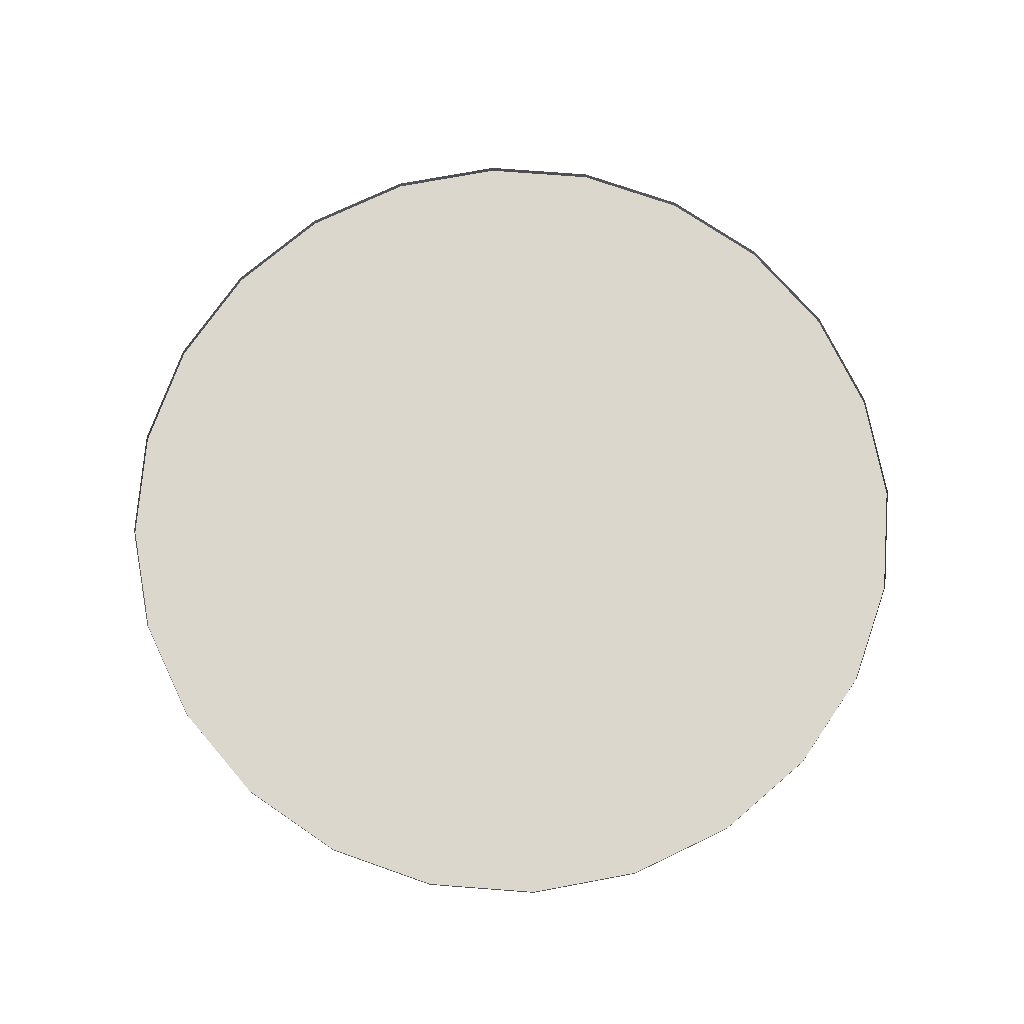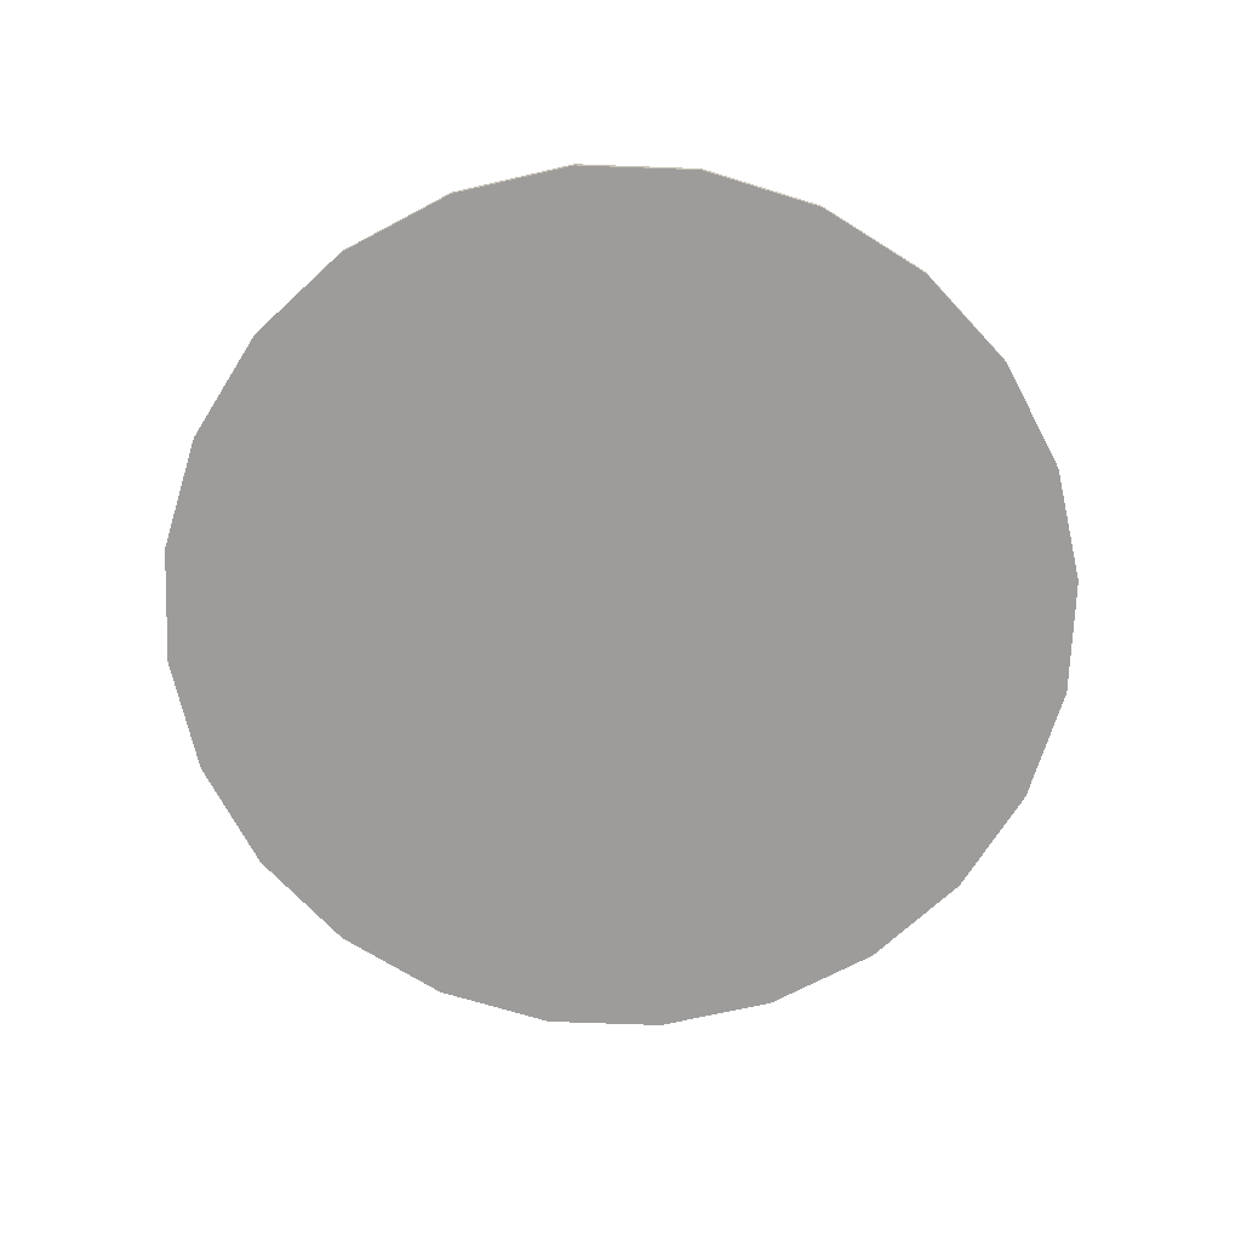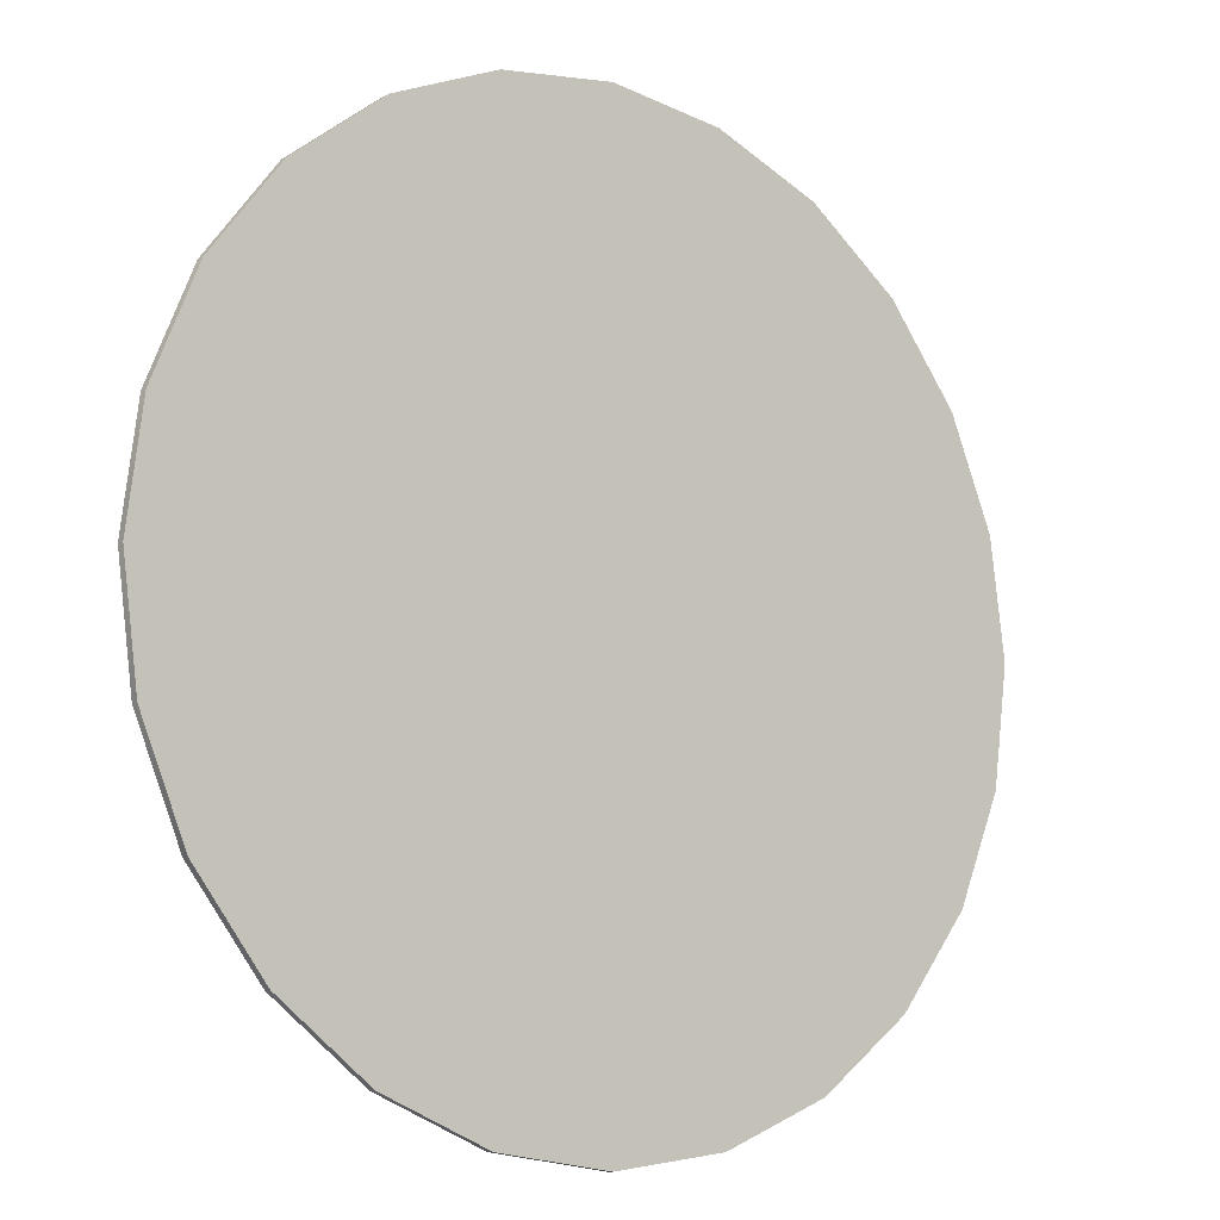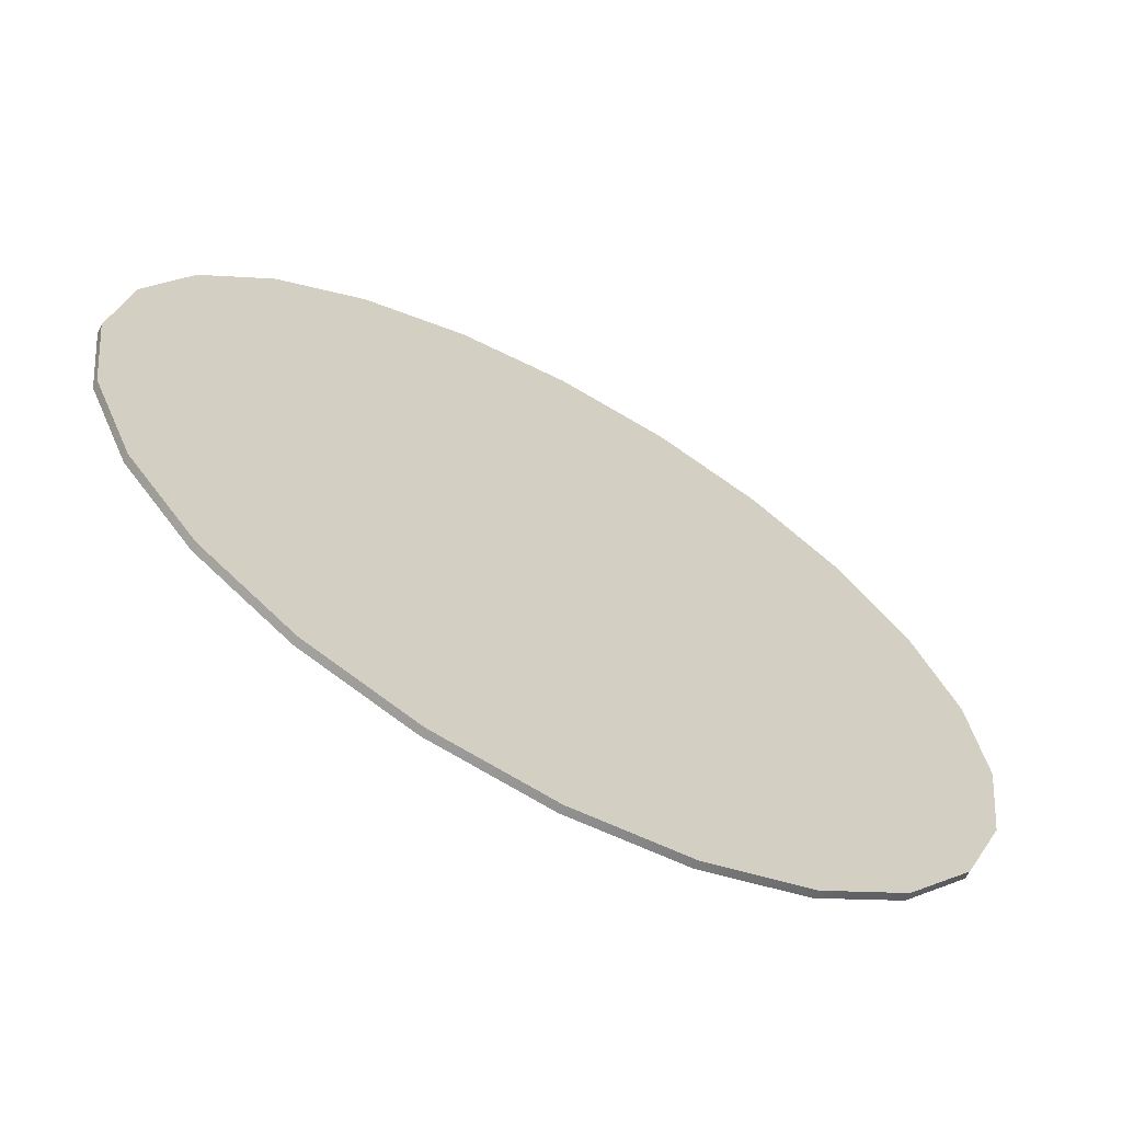
<metadata>
{"format":"obj","ext":"obj","renderer":"f3d","projection":"perspective","resolution":1024,"background":"white","views":[{"elev":73.4,"azim":-138.1,"up":"+Y"},{"elev":-70.2,"azim":-9.6,"up":"+Y"},{"elev":-10.2,"azim":-38.0,"up":"+Z"},{"elev":-66.0,"azim":-28.9,"up":"+Z"}]}
</metadata>
<code>
o mesh9/mesh9-geometry/material_0#mesh9-geometry
v -0.4114 0.5323 -0.2165
v -0.4114 0.5323 -0.1761
v -0.4141 0.5323 -0.1963
v -0.4114 0.5323 -0.1761
v -0.4114 0.5323 -0.2165
v -0.4036 0.5323 -0.2353
v -0.4141 0.5323 -0.1963
v -0.4114 0.5323 -0.1761
v -0.4114 0.5323 -0.2165
v -0.4036 0.5323 -0.2353
v -0.4114 0.5323 -0.2165
v -0.4114 0.5323 -0.1761
v -0.4114 0.5323 -0.1761
v -0.4141 0.5336 -0.1963
v -0.4141 0.5323 -0.1963
v -0.4141 0.5323 -0.1963
v -0.4141 0.5336 -0.1963
v -0.4114 0.5323 -0.1761
v -0.4141 0.5323 -0.1963
v -0.4114 0.5336 -0.2165
v -0.4114 0.5323 -0.2165
v -0.4114 0.5323 -0.2165
v -0.4114 0.5336 -0.2165
v -0.4141 0.5323 -0.1963
v -0.4114 0.5323 -0.2165
v -0.4036 0.5336 -0.2353
v -0.4036 0.5323 -0.2353
v -0.4036 0.5323 -0.2353
v -0.4036 0.5336 -0.2353
v -0.4114 0.5323 -0.2165
v -0.4114 0.5323 -0.1761
v -0.4036 0.5323 -0.2353
v -0.4036 0.5323 -0.1573
v -0.4036 0.5323 -0.1573
v -0.4036 0.5323 -0.2353
v -0.4114 0.5323 -0.1761
v -0.4141 0.5336 -0.1963
v -0.4114 0.5323 -0.1761
v -0.4114 0.5336 -0.1761
v -0.4114 0.5336 -0.1761
v -0.4114 0.5323 -0.1761
v -0.4141 0.5336 -0.1963
v -0.4114 0.5336 -0.2165
v -0.4141 0.5323 -0.1963
v -0.4141 0.5336 -0.1963
v -0.4141 0.5336 -0.1963
v -0.4141 0.5323 -0.1963
v -0.4114 0.5336 -0.2165
v -0.4036 0.5336 -0.2353
v -0.4114 0.5323 -0.2165
v -0.4114 0.5336 -0.2165
v -0.4114 0.5336 -0.2165
v -0.4114 0.5323 -0.2165
v -0.4036 0.5336 -0.2353
v -0.3912 0.5336 -0.2514
v -0.4036 0.5323 -0.2353
v -0.4036 0.5336 -0.2353
v -0.4036 0.5336 -0.2353
v -0.4036 0.5323 -0.2353
v -0.3912 0.5336 -0.2514
v -0.4036 0.5323 -0.1573
v -0.4036 0.5323 -0.2353
v -0.3912 0.5323 -0.2514
v -0.3912 0.5323 -0.2514
v -0.4036 0.5323 -0.2353
v -0.4036 0.5323 -0.1573
v -0.4036 0.5323 -0.1573
v -0.4114 0.5336 -0.1761
v -0.4114 0.5323 -0.1761
v -0.4114 0.5323 -0.1761
v -0.4114 0.5336 -0.1761
v -0.4036 0.5323 -0.1573
v -0.4036 0.5323 -0.2353
v -0.3912 0.5336 -0.2514
v -0.3912 0.5323 -0.2514
v -0.3912 0.5323 -0.2514
v -0.3912 0.5336 -0.2514
v -0.4036 0.5323 -0.2353
v -0.4036 0.5323 -0.1573
v -0.3912 0.5323 -0.2514
v -0.3912 0.5323 -0.1411
v -0.3912 0.5323 -0.1411
v -0.3912 0.5323 -0.2514
v -0.4036 0.5323 -0.1573
v -0.4114 0.5336 -0.1761
v -0.4036 0.5323 -0.1573
v -0.4036 0.5336 -0.1573
v -0.4036 0.5336 -0.1573
v -0.4036 0.5323 -0.1573
v -0.4114 0.5336 -0.1761
v -0.3912 0.5336 -0.2514
v -0.3751 0.5323 -0.2638
v -0.3912 0.5323 -0.2514
v -0.3912 0.5323 -0.2514
v -0.3751 0.5323 -0.2638
v -0.3912 0.5336 -0.2514
v -0.3912 0.5323 -0.1411
v -0.3912 0.5323 -0.2514
v -0.3751 0.5323 -0.2638
v -0.3751 0.5323 -0.2638
v -0.3912 0.5323 -0.2514
v -0.3912 0.5323 -0.1411
v -0.3912 0.5323 -0.1411
v -0.4036 0.5336 -0.1573
v -0.4036 0.5323 -0.1573
v -0.4036 0.5323 -0.1573
v -0.4036 0.5336 -0.1573
v -0.3912 0.5323 -0.1411
v -0.4036 0.5336 -0.1573
v -0.3912 0.5323 -0.1411
v -0.3912 0.5336 -0.1411
v -0.3912 0.5336 -0.1411
v -0.3912 0.5323 -0.1411
v -0.4036 0.5336 -0.1573
v -0.3751 0.5323 -0.2638
v -0.3912 0.5336 -0.2514
v -0.3751 0.5336 -0.2638
v -0.3751 0.5336 -0.2638
v -0.3912 0.5336 -0.2514
v -0.3751 0.5323 -0.2638
v -0.3912 0.5323 -0.1411
v -0.3751 0.5336 -0.1287
v -0.3912 0.5336 -0.1411
v -0.3912 0.5336 -0.1411
v -0.3751 0.5336 -0.1287
v -0.3912 0.5323 -0.1411
v -0.3912 0.5323 -0.1411
v -0.3751 0.5323 -0.2638
v -0.3751 0.5323 -0.1287
v -0.3751 0.5323 -0.1287
v -0.3751 0.5323 -0.2638
v -0.3912 0.5323 -0.1411
v -0.3751 0.5336 -0.2638
v -0.3563 0.5323 -0.2716
v -0.3751 0.5323 -0.2638
v -0.3751 0.5323 -0.2638
v -0.3563 0.5323 -0.2716
v -0.3751 0.5336 -0.2638
v -0.3751 0.5336 -0.1287
v -0.3912 0.5323 -0.1411
v -0.3751 0.5323 -0.1287
v -0.3751 0.5323 -0.1287
v -0.3912 0.5323 -0.1411
v -0.3751 0.5336 -0.1287
v -0.3751 0.5323 -0.1287
v -0.3751 0.5323 -0.2638
v -0.3563 0.5323 -0.2716
v -0.3563 0.5323 -0.2716
v -0.3751 0.5323 -0.2638
v -0.3751 0.5323 -0.1287
v -0.3563 0.5323 -0.2716
v -0.3751 0.5336 -0.2638
v -0.3563 0.5336 -0.2716
v -0.3563 0.5336 -0.2716
v -0.3751 0.5336 -0.2638
v -0.3563 0.5323 -0.2716
v -0.3751 0.5323 -0.1287
v -0.3563 0.5336 -0.1209
v -0.3751 0.5336 -0.1287
v -0.3751 0.5336 -0.1287
v -0.3563 0.5336 -0.1209
v -0.3751 0.5323 -0.1287
v -0.3751 0.5323 -0.1287
v -0.3563 0.5323 -0.2716
v -0.3563 0.5323 -0.1209
v -0.3563 0.5323 -0.1209
v -0.3563 0.5323 -0.2716
v -0.3751 0.5323 -0.1287
v -0.3563 0.5336 -0.2716
v -0.3361 0.5323 -0.2743
v -0.3563 0.5323 -0.2716
v -0.3563 0.5323 -0.2716
v -0.3361 0.5323 -0.2743
v -0.3563 0.5336 -0.2716
v -0.3563 0.5336 -0.1209
v -0.3751 0.5323 -0.1287
v -0.3563 0.5323 -0.1209
v -0.3563 0.5323 -0.1209
v -0.3751 0.5323 -0.1287
v -0.3563 0.5336 -0.1209
v -0.3563 0.5323 -0.1209
v -0.3563 0.5323 -0.2716
v -0.3361 0.5323 -0.2743
v -0.3361 0.5323 -0.2743
v -0.3563 0.5323 -0.2716
v -0.3563 0.5323 -0.1209
v -0.3361 0.5323 -0.2743
v -0.3563 0.5336 -0.2716
v -0.3361 0.5336 -0.2743
v -0.3361 0.5336 -0.2743
v -0.3563 0.5336 -0.2716
v -0.3361 0.5323 -0.2743
v -0.3563 0.5323 -0.1209
v -0.3361 0.5336 -0.1183
v -0.3563 0.5336 -0.1209
v -0.3563 0.5336 -0.1209
v -0.3361 0.5336 -0.1183
v -0.3563 0.5323 -0.1209
v -0.3563 0.5323 -0.1209
v -0.3361 0.5323 -0.2743
v -0.3361 0.5323 -0.1183
v -0.3361 0.5323 -0.1183
v -0.3361 0.5323 -0.2743
v -0.3563 0.5323 -0.1209
v -0.3361 0.5336 -0.2743
v -0.3159 0.5323 -0.2716
v -0.3361 0.5323 -0.2743
v -0.3361 0.5323 -0.2743
v -0.3159 0.5323 -0.2716
v -0.3361 0.5336 -0.2743
v -0.3361 0.5336 -0.1183
v -0.3563 0.5323 -0.1209
v -0.3361 0.5323 -0.1183
v -0.3361 0.5323 -0.1183
v -0.3563 0.5323 -0.1209
v -0.3361 0.5336 -0.1183
v -0.3361 0.5323 -0.1183
v -0.3361 0.5323 -0.2743
v -0.3159 0.5323 -0.2716
v -0.3159 0.5323 -0.2716
v -0.3361 0.5323 -0.2743
v -0.3361 0.5323 -0.1183
v -0.3159 0.5323 -0.2716
v -0.3361 0.5336 -0.2743
v -0.3159 0.5336 -0.2716
v -0.3159 0.5336 -0.2716
v -0.3361 0.5336 -0.2743
v -0.3159 0.5323 -0.2716
v -0.3361 0.5323 -0.1183
v -0.3159 0.5336 -0.1209
v -0.3361 0.5336 -0.1183
v -0.3361 0.5336 -0.1183
v -0.3159 0.5336 -0.1209
v -0.3361 0.5323 -0.1183
v -0.3361 0.5323 -0.1183
v -0.3159 0.5323 -0.2716
v -0.3159 0.5323 -0.1209
v -0.3159 0.5323 -0.1209
v -0.3159 0.5323 -0.2716
v -0.3361 0.5323 -0.1183
v -0.3159 0.5336 -0.2716
v -0.2971 0.5323 -0.2638
v -0.3159 0.5323 -0.2716
v -0.3159 0.5323 -0.2716
v -0.2971 0.5323 -0.2638
v -0.3159 0.5336 -0.2716
v -0.3159 0.5336 -0.1209
v -0.3361 0.5323 -0.1183
v -0.3159 0.5323 -0.1209
v -0.3159 0.5323 -0.1209
v -0.3361 0.5323 -0.1183
v -0.3159 0.5336 -0.1209
v -0.3159 0.5323 -0.1209
v -0.3159 0.5323 -0.2716
v -0.2971 0.5323 -0.2638
v -0.2971 0.5323 -0.2638
v -0.3159 0.5323 -0.2716
v -0.3159 0.5323 -0.1209
v -0.2971 0.5323 -0.2638
v -0.3159 0.5336 -0.2716
v -0.2971 0.5336 -0.2638
v -0.2971 0.5336 -0.2638
v -0.3159 0.5336 -0.2716
v -0.2971 0.5323 -0.2638
v -0.3159 0.5323 -0.1209
v -0.2971 0.5336 -0.1287
v -0.3159 0.5336 -0.1209
v -0.3159 0.5336 -0.1209
v -0.2971 0.5336 -0.1287
v -0.3159 0.5323 -0.1209
v -0.3159 0.5323 -0.1209
v -0.2971 0.5323 -0.2638
v -0.2971 0.5323 -0.1287
v -0.2971 0.5323 -0.1287
v -0.2971 0.5323 -0.2638
v -0.3159 0.5323 -0.1209
v -0.2971 0.5336 -0.2638
v -0.2809 0.5323 -0.2514
v -0.2971 0.5323 -0.2638
v -0.2971 0.5323 -0.2638
v -0.2809 0.5323 -0.2514
v -0.2971 0.5336 -0.2638
v -0.2971 0.5336 -0.1287
v -0.3159 0.5323 -0.1209
v -0.2971 0.5323 -0.1287
v -0.2971 0.5323 -0.1287
v -0.3159 0.5323 -0.1209
v -0.2971 0.5336 -0.1287
v -0.2971 0.5323 -0.1287
v -0.2971 0.5323 -0.2638
v -0.2809 0.5323 -0.2514
v -0.2809 0.5323 -0.2514
v -0.2971 0.5323 -0.2638
v -0.2971 0.5323 -0.1287
v -0.2809 0.5323 -0.2514
v -0.2971 0.5336 -0.2638
v -0.2809 0.5336 -0.2514
v -0.2809 0.5336 -0.2514
v -0.2971 0.5336 -0.2638
v -0.2809 0.5323 -0.2514
v -0.2971 0.5323 -0.1287
v -0.2809 0.5336 -0.1411
v -0.2971 0.5336 -0.1287
v -0.2971 0.5336 -0.1287
v -0.2809 0.5336 -0.1411
v -0.2971 0.5323 -0.1287
v -0.2971 0.5323 -0.1287
v -0.2809 0.5323 -0.2514
v -0.2809 0.5323 -0.1411
v -0.2809 0.5323 -0.1411
v -0.2809 0.5323 -0.2514
v -0.2971 0.5323 -0.1287
v -0.2685 0.5336 -0.2353
v -0.2809 0.5323 -0.2514
v -0.2809 0.5336 -0.2514
v -0.2809 0.5336 -0.2514
v -0.2809 0.5323 -0.2514
v -0.2685 0.5336 -0.2353
v -0.2809 0.5336 -0.1411
v -0.2971 0.5323 -0.1287
v -0.2809 0.5323 -0.1411
v -0.2809 0.5323 -0.1411
v -0.2971 0.5323 -0.1287
v -0.2809 0.5336 -0.1411
v -0.2809 0.5323 -0.1411
v -0.2809 0.5323 -0.2514
v -0.2685 0.5323 -0.2353
v -0.2685 0.5323 -0.2353
v -0.2809 0.5323 -0.2514
v -0.2809 0.5323 -0.1411
v -0.2809 0.5323 -0.2514
v -0.2685 0.5336 -0.2353
v -0.2685 0.5323 -0.2353
v -0.2685 0.5323 -0.2353
v -0.2685 0.5336 -0.2353
v -0.2809 0.5323 -0.2514
v -0.2685 0.5323 -0.1573
v -0.2809 0.5336 -0.1411
v -0.2809 0.5323 -0.1411
v -0.2809 0.5323 -0.1411
v -0.2809 0.5336 -0.1411
v -0.2685 0.5323 -0.1573
v -0.2809 0.5336 -0.1411
v -0.2685 0.5323 -0.1573
v -0.2685 0.5336 -0.1573
v -0.2685 0.5336 -0.1573
v -0.2685 0.5323 -0.1573
v -0.2809 0.5336 -0.1411
v -0.2809 0.5323 -0.1411
v -0.2685 0.5323 -0.2353
v -0.2685 0.5323 -0.1573
v -0.2685 0.5323 -0.1573
v -0.2685 0.5323 -0.2353
v -0.2809 0.5323 -0.1411
v -0.2607 0.5336 -0.2165
v -0.2685 0.5323 -0.2353
v -0.2685 0.5336 -0.2353
v -0.2685 0.5336 -0.2353
v -0.2685 0.5323 -0.2353
v -0.2607 0.5336 -0.2165
v -0.2607 0.5323 -0.1761
v -0.2685 0.5336 -0.1573
v -0.2685 0.5323 -0.1573
v -0.2685 0.5323 -0.1573
v -0.2685 0.5336 -0.1573
v -0.2607 0.5323 -0.1761
v -0.2685 0.5323 -0.1573
v -0.2685 0.5323 -0.2353
v -0.2607 0.5323 -0.2165
v -0.2607 0.5323 -0.2165
v -0.2685 0.5323 -0.2353
v -0.2685 0.5323 -0.1573
v -0.2685 0.5323 -0.2353
v -0.2607 0.5336 -0.2165
v -0.2607 0.5323 -0.2165
v -0.2607 0.5323 -0.2165
v -0.2607 0.5336 -0.2165
v -0.2685 0.5323 -0.2353
v -0.2685 0.5336 -0.1573
v -0.2607 0.5323 -0.1761
v -0.2607 0.5336 -0.1761
v -0.2607 0.5336 -0.1761
v -0.2607 0.5323 -0.1761
v -0.2685 0.5336 -0.1573
v -0.2685 0.5323 -0.1573
v -0.2607 0.5323 -0.2165
v -0.2607 0.5323 -0.1761
v -0.2607 0.5323 -0.1761
v -0.2607 0.5323 -0.2165
v -0.2685 0.5323 -0.1573
v -0.2581 0.5336 -0.1963
v -0.2607 0.5323 -0.2165
v -0.2607 0.5336 -0.2165
v -0.2607 0.5336 -0.2165
v -0.2607 0.5323 -0.2165
v -0.2581 0.5336 -0.1963
v -0.2581 0.5323 -0.1963
v -0.2607 0.5336 -0.1761
v -0.2607 0.5323 -0.1761
v -0.2607 0.5323 -0.1761
v -0.2607 0.5336 -0.1761
v -0.2581 0.5323 -0.1963
v -0.2607 0.5323 -0.1761
v -0.2607 0.5323 -0.2165
v -0.2581 0.5323 -0.1963
v -0.2581 0.5323 -0.1963
v -0.2607 0.5323 -0.2165
v -0.2607 0.5323 -0.1761
v -0.2607 0.5323 -0.2165
v -0.2581 0.5336 -0.1963
v -0.2581 0.5323 -0.1963
v -0.2581 0.5323 -0.1963
v -0.2581 0.5336 -0.1963
v -0.2607 0.5323 -0.2165
v -0.2607 0.5336 -0.1761
v -0.2581 0.5323 -0.1963
v -0.2581 0.5336 -0.1963
v -0.2581 0.5336 -0.1963
v -0.2581 0.5323 -0.1963
v -0.2607 0.5336 -0.1761
f 1 2 3
f 4 5 6
f 7 8 9
f 10 11 12
f 13 14 15
f 16 17 18
f 19 20 21
f 22 23 24
f 25 26 27
f 28 29 30
f 31 32 33
f 34 35 36
f 37 38 39
f 40 41 42
f 43 44 45
f 46 47 48
f 49 50 51
f 52 53 54
f 55 56 57
f 58 59 60
f 61 62 63
f 64 65 66
f 67 68 69
f 70 71 72
f 73 74 75
f 76 77 78
f 79 80 81
f 82 83 84
f 85 86 87
f 88 89 90
f 91 92 93
f 94 95 96
f 97 98 99
f 100 101 102
f 103 104 105
f 106 107 108
f 109 110 111
f 112 113 114
f 115 116 117
f 118 119 120
f 121 122 123
f 124 125 126
f 127 128 129
f 130 131 132
f 133 134 135
f 136 137 138
f 139 140 141
f 142 143 144
f 145 146 147
f 148 149 150
f 151 152 153
f 154 155 156
f 157 158 159
f 160 161 162
f 163 164 165
f 166 167 168
f 169 170 171
f 172 173 174
f 175 176 177
f 178 179 180
f 181 182 183
f 184 185 186
f 187 188 189
f 190 191 192
f 193 194 195
f 196 197 198
f 199 200 201
f 202 203 204
f 205 206 207
f 208 209 210
f 211 212 213
f 214 215 216
f 217 218 219
f 220 221 222
f 223 224 225
f 226 227 228
f 229 230 231
f 232 233 234
f 235 236 237
f 238 239 240
f 241 242 243
f 244 245 246
f 247 248 249
f 250 251 252
f 253 254 255
f 256 257 258
f 259 260 261
f 262 263 264
f 265 266 267
f 268 269 270
f 271 272 273
f 274 275 276
f 277 278 279
f 280 281 282
f 283 284 285
f 286 287 288
f 289 290 291
f 292 293 294
f 295 296 297
f 298 299 300
f 301 302 303
f 304 305 306
f 307 308 309
f 310 311 312
f 313 314 315
f 316 317 318
f 319 320 321
f 322 323 324
f 325 326 327
f 328 329 330
f 331 332 333
f 334 335 336
f 337 338 339
f 340 341 342
f 343 344 345
f 346 347 348
f 349 350 351
f 352 353 354
f 355 356 357
f 358 359 360
f 361 362 363
f 364 365 366
f 367 368 369
f 370 371 372
f 373 374 375
f 376 377 378
f 379 380 381
f 382 383 384
f 385 386 387
f 388 389 390
f 391 392 393
f 394 395 396
f 397 398 399
f 400 401 402
f 403 404 405
f 406 407 408
f 409 410 411
f 412 413 414
f 415 416 417
f 418 419 420

</code>
